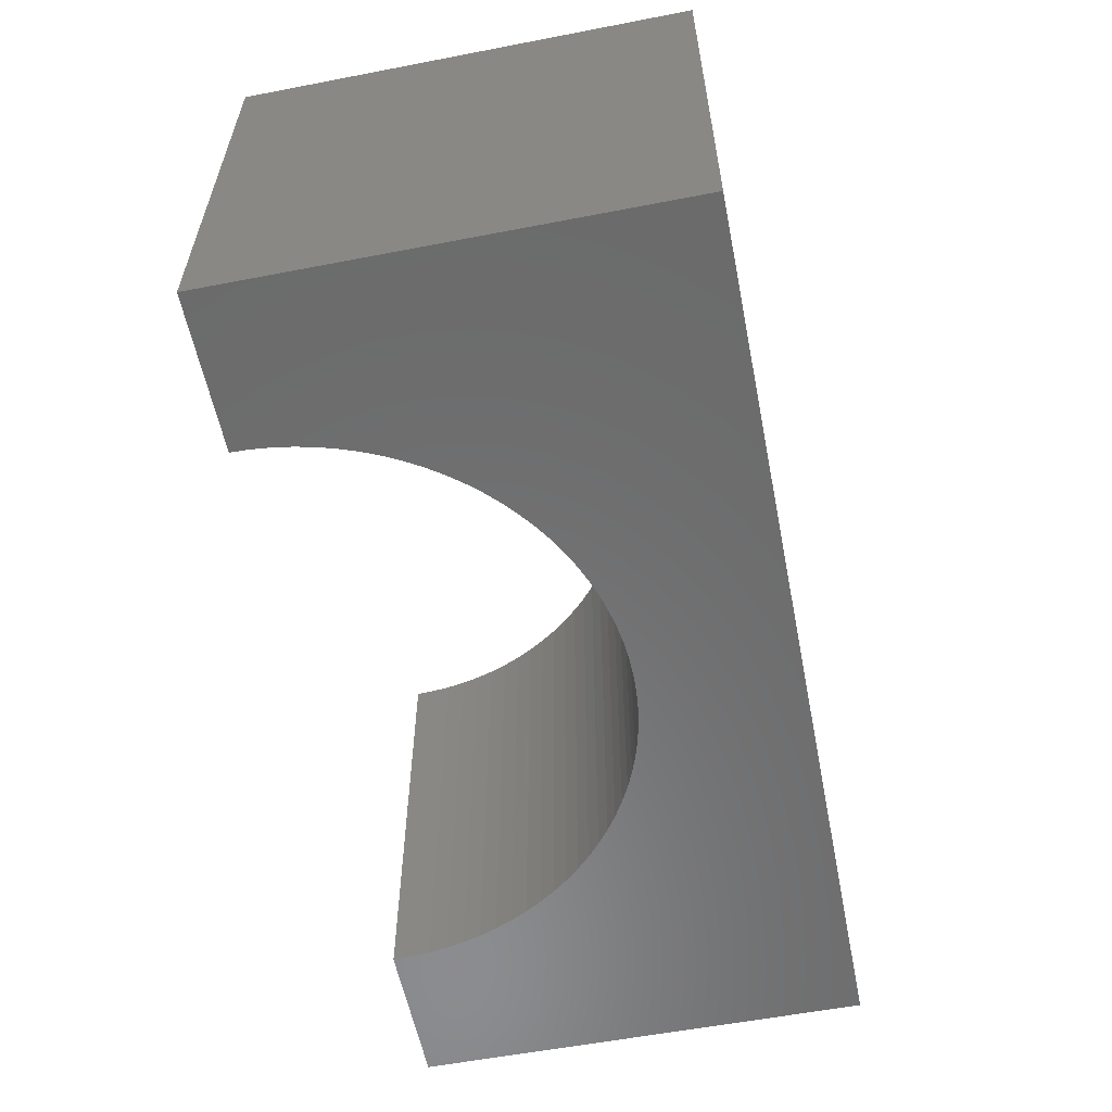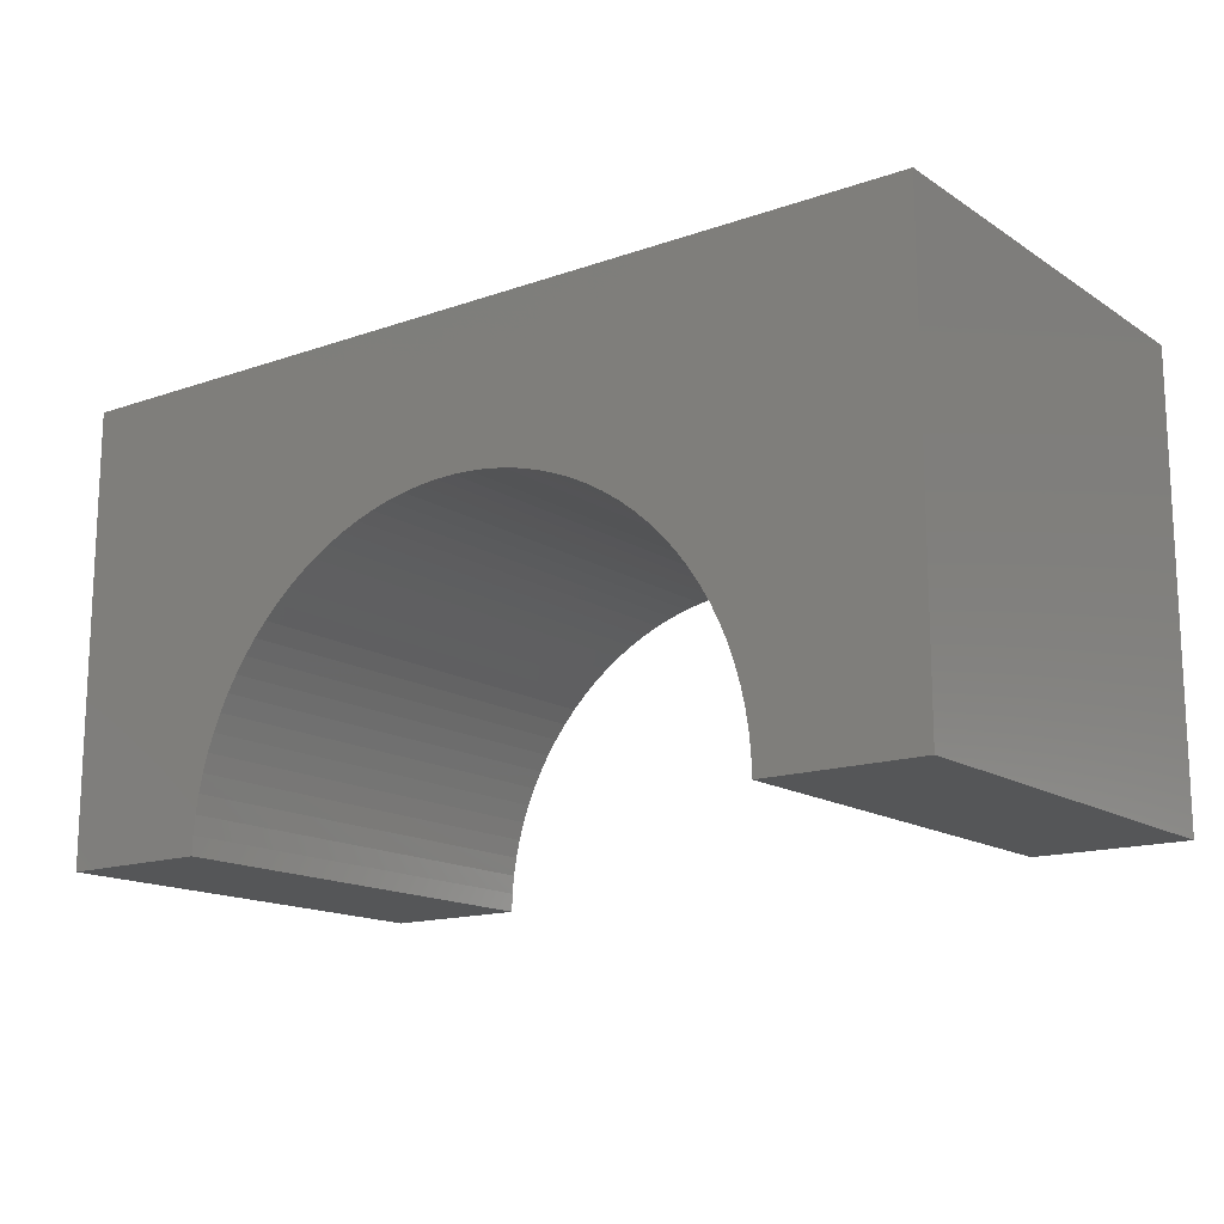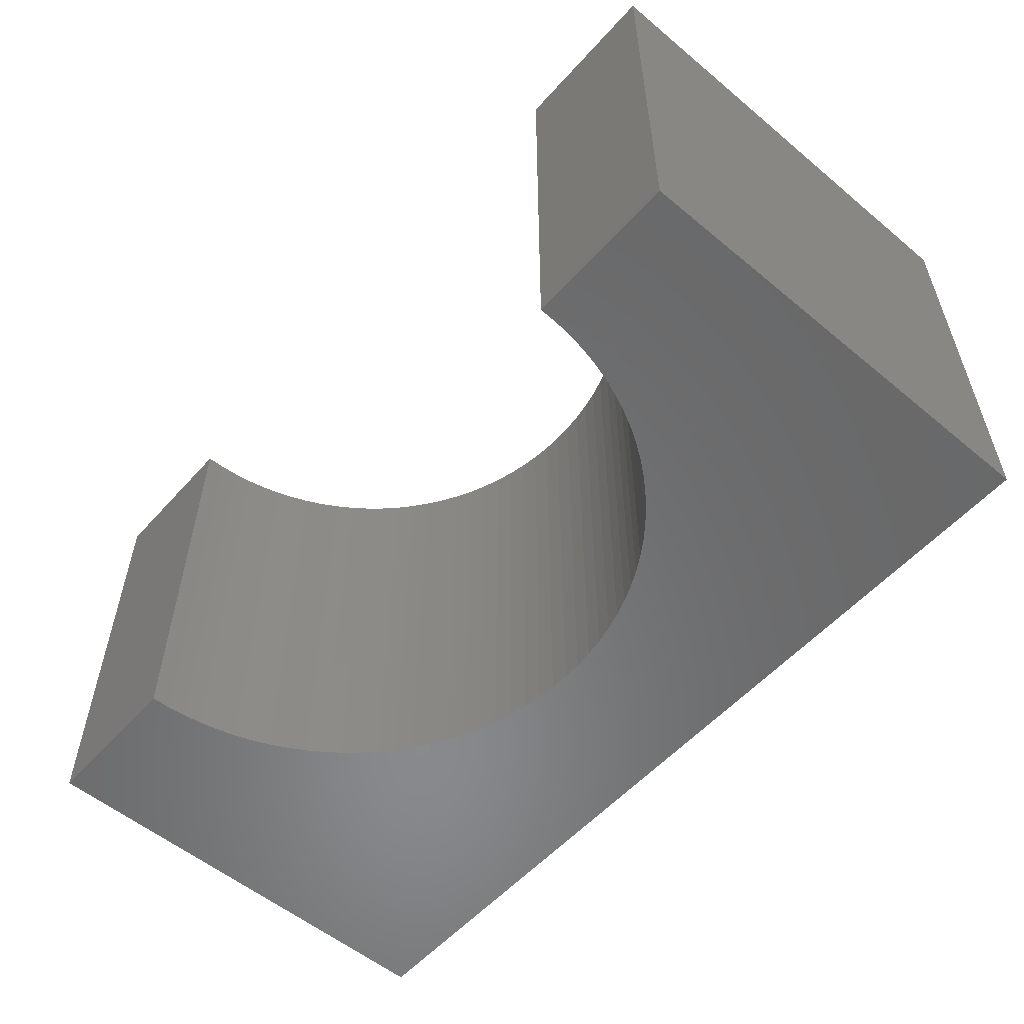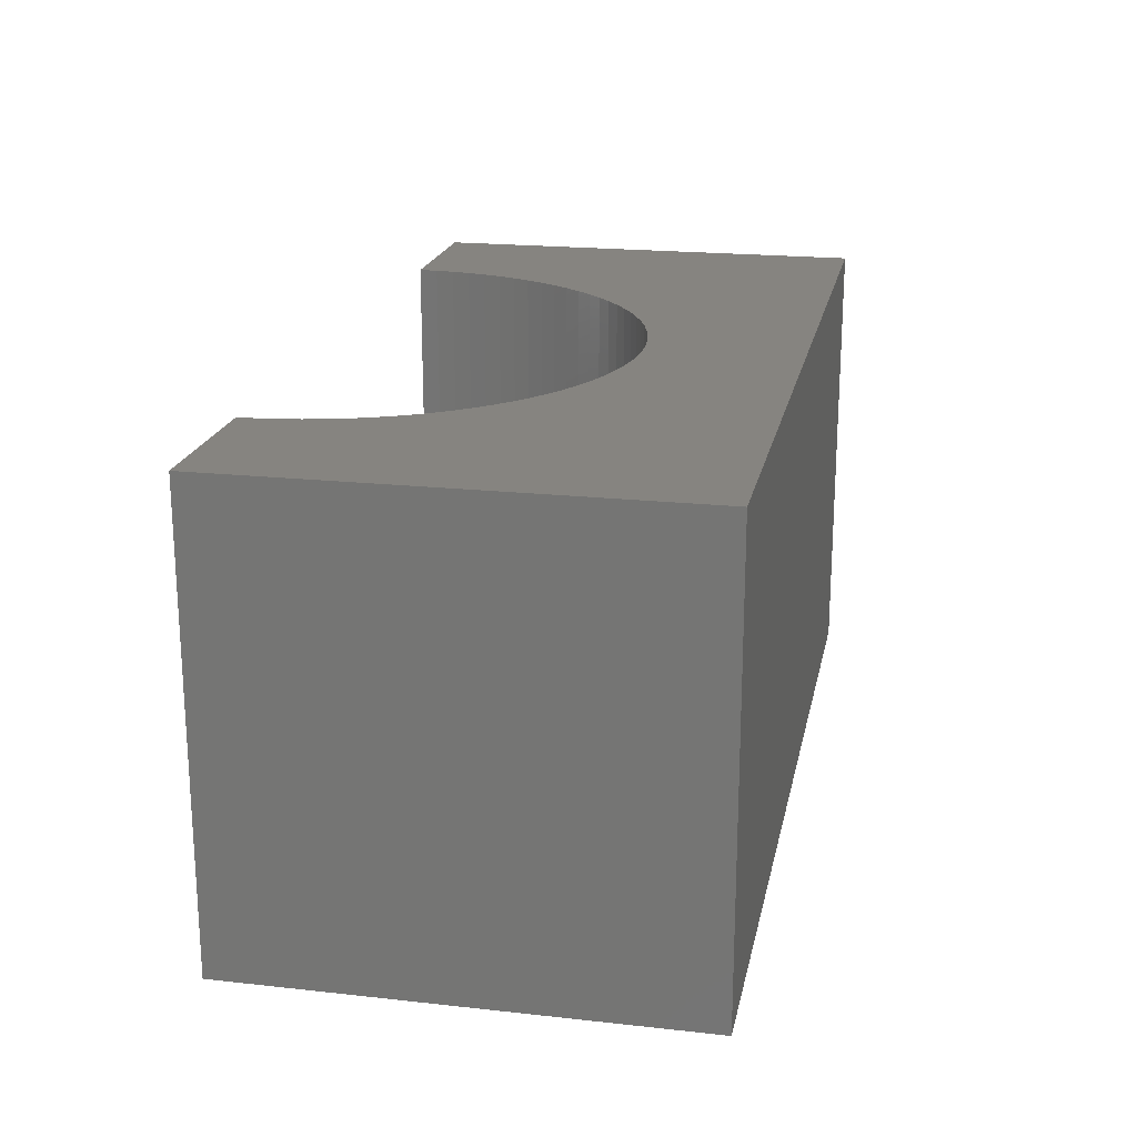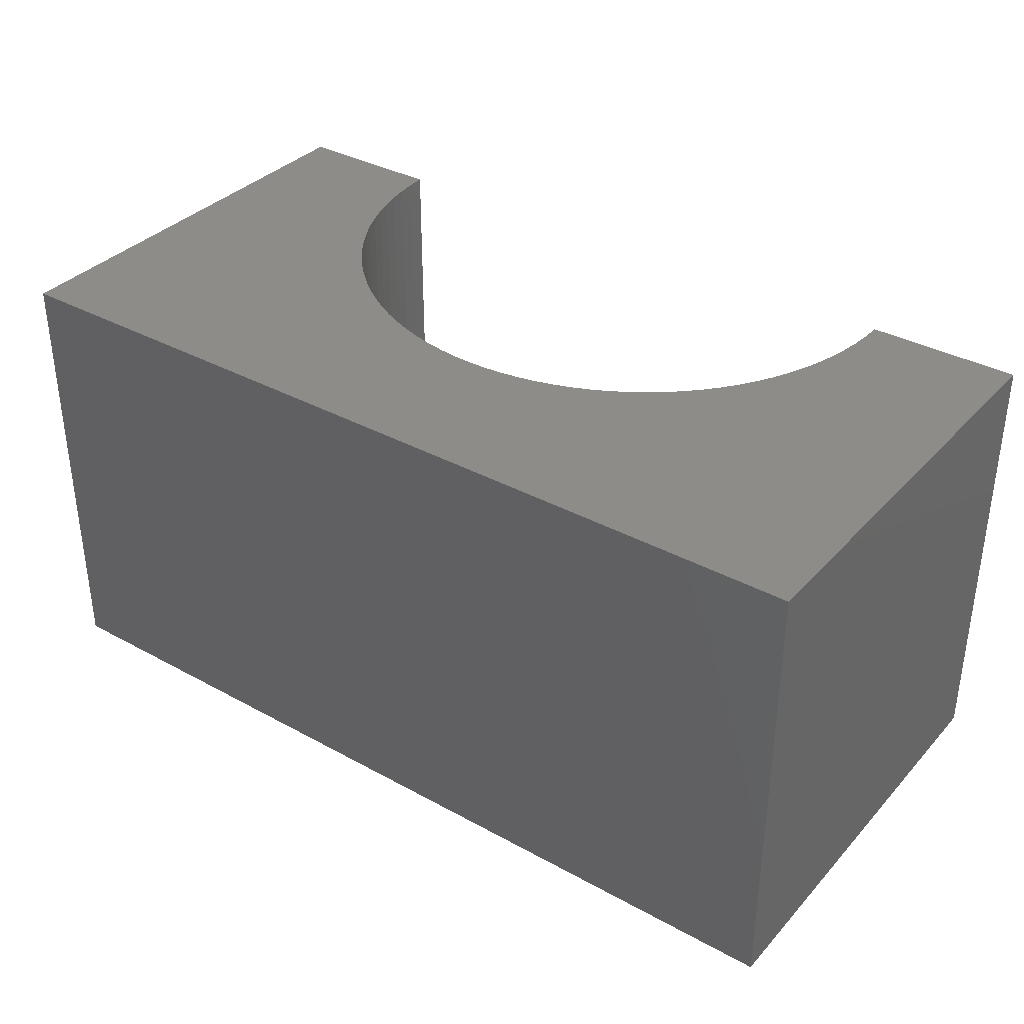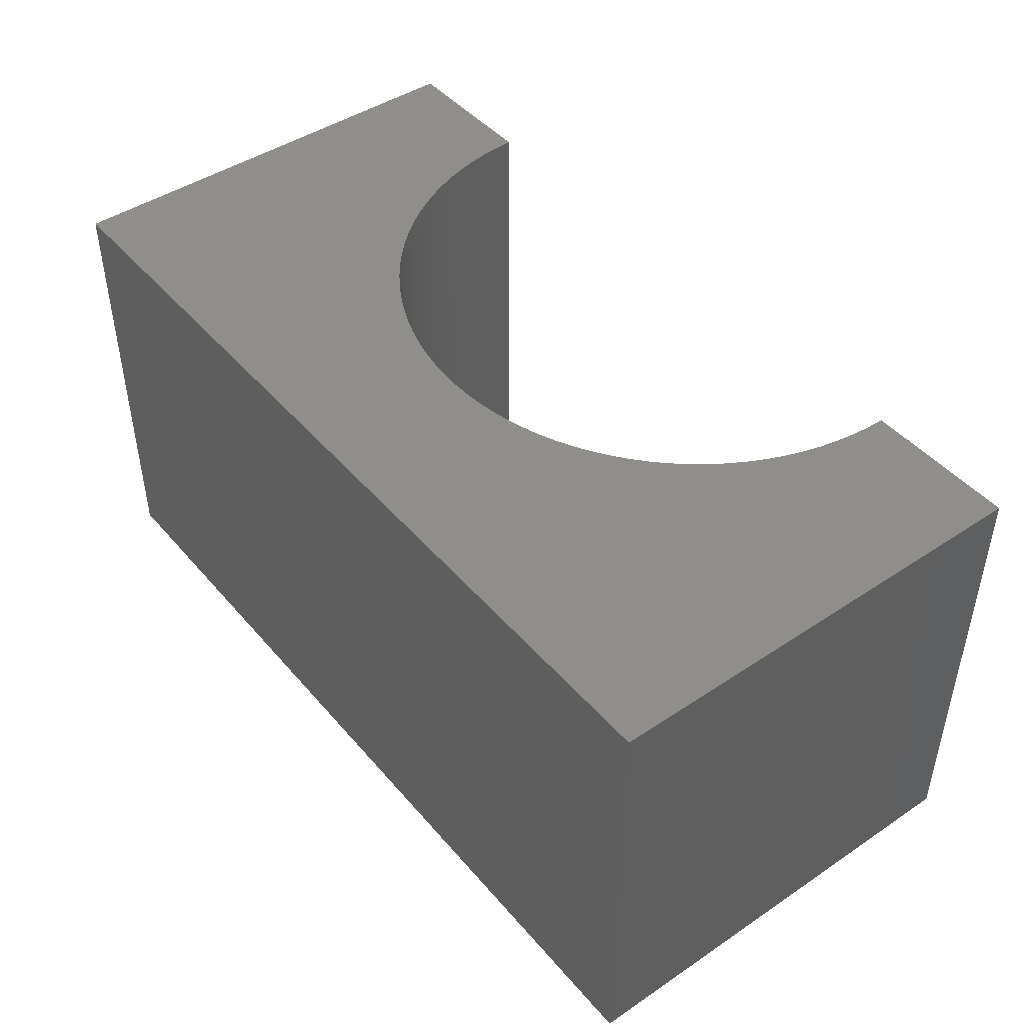
<metadata>
{"format":"stl","ext":"stl","renderer":"f3d","projection":"perspective","resolution":1024,"background":"white","views":[{"elev":-57.6,"azim":-78.7,"up":"+Y"},{"elev":-15.1,"azim":-143.3,"up":"+Z"},{"elev":-55.6,"azim":-131.1,"up":"+Y"},{"elev":20.0,"azim":-78.6,"up":"+Y"},{"elev":35.4,"azim":36.0,"up":"+Y"},{"elev":45.2,"azim":52.3,"up":"+Y"}]}
</metadata>
<code>
# stl→obj: 110 verts, 216 faces
v -5 -2.5 -2.5
v -5 2.5 2.5
v -5 2.5 -2.5
v -5 -2.5 2.5
v 5 -2.5 2.5
v 5 2.5 2.5
v 5 2.5 -2.5
v 5 -2.5 -2.5
v 0 2.5 0.8
v 0.2072 2.5 0.7935
v 0.4136 2.5 0.774
v 0.6184 2.5 0.7415
v 0.8207 2.5 0.6963
v 1.02 2.5 0.6385
v 1.215 2.5 0.5683
v 1.405 2.5 0.4859
v 1.59 2.5 0.3918
v 1.768 2.5 0.2863
v 1.94 2.5 0.1698
v 2.103 2.5 0.04269
v 2.259 2.5 -0.0944
v 2.406 2.5 -0.241
v 2.543 2.5 -0.3965
v 2.67 2.5 -0.5603
v 2.786 2.5 -0.7318
v 2.892 2.5 -0.9102
v 2.986 2.5 -1.095
v 3.068 2.5 -1.285
v 3.138 2.5 -1.48
v 3.196 2.5 -1.679
v 3.242 2.5 -1.882
v 3.274 2.5 -2.086
v 3.293 2.5 -2.293
v 3.3 2.5 -2.5
v -0.2072 2.5 0.7935
v -0.4136 2.5 0.774
v -0.6184 2.5 0.7415
v -0.8207 2.5 0.6963
v -1.02 2.5 0.6385
v -1.215 2.5 0.5683
v -1.405 2.5 0.4859
v -1.59 2.5 0.3918
v -1.768 2.5 0.2863
v -1.94 2.5 0.1698
v -2.103 2.5 0.04269
v -2.259 2.5 -0.0944
v -2.406 2.5 -0.241
v -2.543 2.5 -0.3965
v -2.67 2.5 -0.5603
v -2.786 2.5 -0.7318
v -2.892 2.5 -0.9102
v -2.986 2.5 -1.095
v -3.068 2.5 -1.285
v -3.138 2.5 -1.48
v -3.196 2.5 -1.679
v -3.242 2.5 -1.882
v -3.274 2.5 -2.086
v -3.293 2.5 -2.293
v -3.3 2.5 -2.5
v -3.3 -2.5 -2.5
v 3.3 -2.5 -2.5
v 0 -2.5 0.8
v -0.2072 -2.5 0.7935
v -0.4136 -2.5 0.774
v -0.6184 -2.5 0.7415
v -0.8207 -2.5 0.6963
v -1.02 -2.5 0.6385
v -1.215 -2.5 0.5683
v -1.405 -2.5 0.4859
v -1.59 -2.5 0.3918
v -1.768 -2.5 0.2863
v -1.94 -2.5 0.1698
v -2.103 -2.5 0.04269
v -2.259 -2.5 -0.0944
v -2.406 -2.5 -0.241
v -2.543 -2.5 -0.3965
v -2.67 -2.5 -0.5603
v -2.786 -2.5 -0.7318
v -2.892 -2.5 -0.9102
v -2.986 -2.5 -1.095
v -3.068 -2.5 -1.285
v -3.138 -2.5 -1.48
v -3.196 -2.5 -1.679
v -3.242 -2.5 -1.882
v -3.274 -2.5 -2.086
v -3.293 -2.5 -2.293
v 0.2072 -2.5 0.7935
v 0.4136 -2.5 0.774
v 0.6184 -2.5 0.7415
v 0.8207 -2.5 0.6963
v 1.02 -2.5 0.6385
v 1.215 -2.5 0.5683
v 1.405 -2.5 0.4859
v 1.59 -2.5 0.3918
v 1.768 -2.5 0.2863
v 1.94 -2.5 0.1698
v 2.103 -2.5 0.04269
v 2.259 -2.5 -0.0944
v 2.406 -2.5 -0.241
v 2.543 -2.5 -0.3965
v 2.67 -2.5 -0.5603
v 2.786 -2.5 -0.7318
v 2.892 -2.5 -0.9102
v 2.986 -2.5 -1.095
v 3.068 -2.5 -1.285
v 3.138 -2.5 -1.48
v 3.196 -2.5 -1.679
v 3.242 -2.5 -1.882
v 3.274 -2.5 -2.086
v 3.293 -2.5 -2.293
f 1 2 3
f 2 1 4
f 2 5 6
f 5 2 4
f 5 7 6
f 7 5 8
f 6 9 2
f 6 10 9
f 6 11 10
f 6 12 11
f 6 13 12
f 6 14 13
f 6 15 14
f 6 16 15
f 6 17 16
f 6 18 17
f 6 19 18
f 6 20 19
f 6 21 20
f 6 22 21
f 6 23 22
f 6 24 23
f 6 25 24
f 6 26 25
f 6 27 26
f 7 27 6
f 27 7 28
f 28 7 29
f 29 7 30
f 30 7 31
f 31 7 32
f 32 7 33
f 33 7 34
f 35 2 9
f 36 2 35
f 37 2 36
f 38 2 37
f 39 2 38
f 40 2 39
f 41 2 40
f 42 2 41
f 43 2 42
f 44 2 43
f 45 2 44
f 46 2 45
f 47 2 46
f 48 2 47
f 49 2 48
f 50 2 49
f 51 2 50
f 52 2 51
f 3 52 53
f 3 53 54
f 3 54 55
f 3 55 56
f 3 56 57
f 3 57 58
f 3 58 59
f 52 3 2
f 1 59 60
f 59 1 3
f 61 7 8
f 7 61 34
f 4 62 5
f 4 63 62
f 4 64 63
f 4 65 64
f 4 66 65
f 4 67 66
f 4 68 67
f 4 69 68
f 4 70 69
f 4 71 70
f 4 72 71
f 4 73 72
f 4 74 73
f 4 75 74
f 4 76 75
f 4 77 76
f 4 78 77
f 4 79 78
f 4 80 79
f 1 80 4
f 80 1 81
f 81 1 82
f 82 1 83
f 83 1 84
f 84 1 85
f 85 1 86
f 86 1 60
f 87 5 62
f 88 5 87
f 89 5 88
f 90 5 89
f 91 5 90
f 92 5 91
f 93 5 92
f 94 5 93
f 95 5 94
f 96 5 95
f 97 5 96
f 98 5 97
f 99 5 98
f 100 5 99
f 101 5 100
f 102 5 101
f 103 5 102
f 104 5 103
f 8 104 105
f 8 105 106
f 8 106 107
f 8 107 108
f 8 108 109
f 8 109 110
f 8 110 61
f 104 8 5
f 61 33 34
f 33 61 110
f 110 32 33
f 32 110 109
f 86 59 58
f 59 86 60
f 63 9 62
f 9 63 35
f 99 21 22
f 21 99 98
f 74 47 46
f 47 74 75
f 69 40 68
f 40 69 41
f 105 27 28
f 27 105 104
f 95 19 96
f 19 95 18
f 77 50 49
f 50 77 78
f 88 12 89
f 12 88 11
f 87 11 88
f 11 87 10
f 96 20 97
f 20 96 19
f 83 56 55
f 56 83 84
f 78 51 50
f 51 78 79
f 72 43 71
f 43 72 44
f 74 45 73
f 45 74 46
f 64 35 63
f 35 64 36
f 108 30 31
f 30 108 107
f 109 31 32
f 31 109 108
f 101 23 24
f 23 101 100
f 102 24 25
f 24 102 101
f 104 26 27
f 26 104 103
f 90 14 91
f 14 90 13
f 62 10 87
f 10 62 9
f 92 16 93
f 16 92 15
f 94 18 95
f 18 94 17
f 97 21 98
f 21 97 20
f 84 57 56
f 57 84 85
f 76 49 48
f 49 76 77
f 80 53 52
f 53 80 81
f 82 55 54
f 55 82 83
f 73 44 72
f 44 73 45
f 70 41 69
f 41 70 42
f 67 38 66
f 38 67 39
f 68 39 67
f 39 68 40
f 66 37 65
f 37 66 38
f 107 29 30
f 29 107 106
f 106 28 29
f 28 106 105
f 100 22 23
f 22 100 99
f 103 25 26
f 25 103 102
f 91 15 92
f 15 91 14
f 89 13 90
f 13 89 12
f 93 17 94
f 17 93 16
f 75 48 47
f 48 75 76
f 79 52 51
f 52 79 80
f 81 54 53
f 54 81 82
f 85 58 57
f 58 85 86
f 71 42 70
f 42 71 43
f 65 36 64
f 36 65 37

</code>
